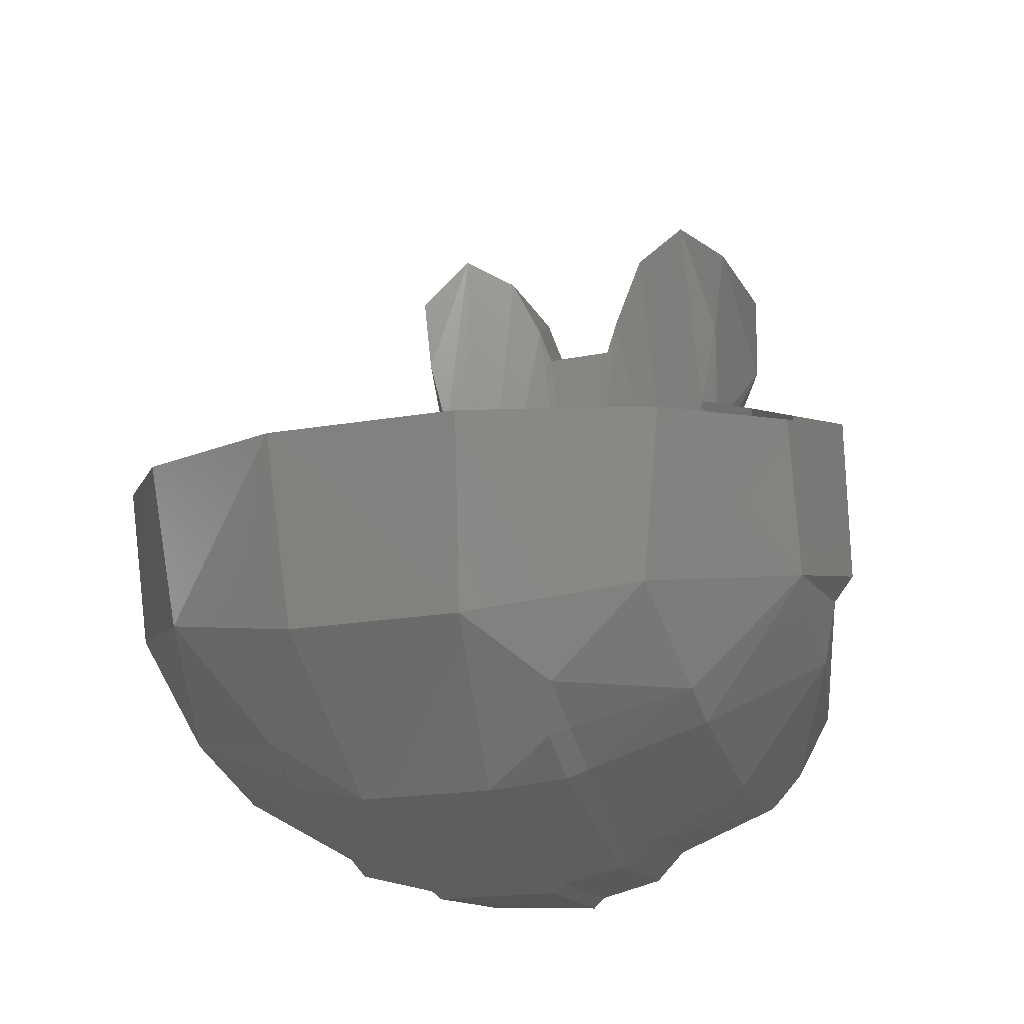
<metadata>
{"format":"stl","ext":"stl","renderer":"f3d","projection":"perspective","resolution":1024,"background":"white","views":[{"elev":-18.4,"azim":-161.1,"up":"+Y"}]}
</metadata>
<code>
# stl→obj: 476 verts, 820 faces
v 0 -1.6 0
v 3.437 -1.6 0.4524
v 3.467 -1.6 0
v 3.349 -1.6 0.8972
v 3.203 -1.6 1.327
v 3.002 -1.6 1.733
v 2.751 -1.6 2.111
v 2.451 -1.6 2.451
v 2.111 -1.6 2.751
v 1.733 -1.6 3.002
v 1.327 -1.6 3.203
v 0.8972 -1.6 3.349
v 0.4524 -1.6 3.437
v 0 -1.6 3.467
v -0.4524 -1.6 3.437
v -0.8972 -1.6 3.349
v -1.327 -1.6 3.203
v -1.733 -1.6 3.002
v -2.111 -1.6 2.751
v -2.451 -1.6 2.451
v -2.751 -1.6 2.111
v -3.002 -1.6 1.733
v -3.203 -1.6 1.327
v -3.349 -1.6 0.8972
v -3.437 -1.6 0.4524
v -3.467 -1.6 0
v -3.437 -1.6 -0.4524
v -3.349 -1.6 -0.8972
v -3.203 -1.6 -1.327
v -3.002 -1.6 -1.733
v -2.751 -1.6 -2.111
v -2.451 -1.6 -2.451
v -2.111 -1.6 -2.751
v -1.733 -1.6 -3.002
v -1.327 -1.6 -3.203
v -0.8972 -1.6 -3.349
v -0.4524 -1.6 -3.437
v 0 -1.6 -3.467
v 0.4524 -1.6 -3.437
v 0.8972 -1.6 -3.349
v 1.327 -1.6 -3.203
v 1.733 -1.6 -3.002
v 2.111 -1.6 -2.751
v 2.451 -1.6 -2.451
v 2.751 -1.6 -2.111
v 3.002 -1.6 -1.733
v 3.203 -1.6 -1.327
v 3.349 -1.6 -0.8972
v 3.437 -1.6 -0.4524
v 5.155 1.2 0.6786
v 5.2 1.2 0
v 5.023 1.2 1.346
v 4.804 1.2 1.99
v 4.503 1.2 2.6
v 4.126 1.2 3.166
v 3.677 1.2 3.677
v 3.166 1.2 4.126
v 2.6 1.2 4.503
v 1.99 1.2 4.804
v 1.346 1.2 5.023
v 0.6786 1.2 5.155
v 0 1.2 5.2
v -0.6786 1.2 5.155
v -1.346 1.2 5.023
v -1.99 1.2 4.804
v -2.6 1.2 4.503
v -3.166 1.2 4.126
v -3.677 1.2 3.677
v -4.126 1.2 3.166
v -4.503 1.2 2.6
v -4.804 1.2 1.99
v -5.023 1.2 1.346
v -5.155 1.2 0.6786
v -5.2 1.2 0
v -5.155 1.2 -0.6786
v -5.023 1.2 -1.346
v -4.804 1.2 -1.99
v -4.503 1.2 -2.6
v -4.126 1.2 -3.166
v -3.677 1.2 -3.677
v -3.166 1.2 -4.126
v -2.6 1.2 -4.503
v -1.99 1.2 -4.804
v -1.346 1.2 -5.023
v -0.6786 1.2 -5.155
v 0 1.2 -5.2
v 0.6786 1.2 -5.155
v 1.346 1.2 -5.023
v 1.99 1.2 -4.804
v 2.6 1.2 -4.503
v 3.166 1.2 -4.126
v 3.677 1.2 -3.677
v 4.126 1.2 -3.166
v 4.503 1.2 -2.6
v 4.804 1.2 -1.99
v 5.023 1.2 -1.346
v 5.155 1.2 -0.6786
v -2.379 0 0.3132
v -2.4 -1.6 0
v -2.4 0 0
v -2.379 -1.6 0.3132
v -2.318 0 0.6211
v -2.318 -1.6 0.6211
v -2.217 0 0.9185
v -2.217 -1.6 0.9185
v -2.078 0 1.2
v -2.078 -1.6 1.2
v -1.904 0 1.461
v -1.904 -1.6 1.461
v -1.697 0 1.697
v -1.697 -1.6 1.697
v -1.461 0 1.904
v -1.461 -1.6 1.904
v -1.2 0 2.078
v -1.2 -1.6 2.078
v -0.9185 0 2.217
v -0.9185 -1.6 2.217
v -0.6211 0 2.318
v -0.6211 -1.6 2.318
v -0.3132 0 2.379
v -0.3132 -1.6 2.379
v 0 0 2.4
v 0 -1.6 2.4
v 0.3132 0 2.379
v 0.3132 -1.6 2.379
v 0.6211 0 2.318
v 0.6211 -1.6 2.318
v 0.9185 0 2.217
v 0.9185 -1.6 2.217
v 1.2 0 2.078
v 1.2 -1.6 2.078
v 1.461 0 1.904
v 1.461 -1.6 1.904
v 1.697 0 1.697
v 1.697 -1.6 1.697
v 1.904 0 1.461
v 1.904 -1.6 1.461
v 2.078 0 1.2
v 2.078 -1.6 1.2
v 2.217 0 0.9185
v 2.217 -1.6 0.9185
v 2.318 0 0.6211
v 2.318 -1.6 0.6211
v 2.379 0 0.3132
v 2.379 -1.6 0.3132
v 2.4 0 0
v 2.4 -1.6 0
v 2.379 0 -0.3132
v 2.379 -1.6 -0.3132
v 2.318 0 -0.6211
v 2.318 -1.6 -0.6211
v 2.217 0 -0.9185
v 2.217 -1.6 -0.9185
v 2.078 0 -1.2
v 2.078 -1.6 -1.2
v 1.904 0 -1.461
v 1.904 -1.6 -1.461
v 1.697 0 -1.697
v 1.697 -1.6 -1.697
v 1.461 0 -1.904
v 1.461 -1.6 -1.904
v 1.2 0 -2.078
v 1.2 -1.6 -2.078
v 0.9185 0 -2.217
v 0.9185 -1.6 -2.217
v 0.6211 0 -2.318
v 0.6211 -1.6 -2.318
v 0.3132 0 -2.379
v 0.3132 -1.6 -2.379
v 0 0 -2.4
v 0 -1.6 -2.4
v -0.3132 0 -2.379
v -0.3132 -1.6 -2.379
v -0.6211 0 -2.318
v -0.6211 -1.6 -2.318
v -0.9185 0 -2.217
v -0.9185 -1.6 -2.217
v -1.2 0 -2.078
v -1.2 -1.6 -2.078
v -1.461 0 -1.904
v -1.461 -1.6 -1.904
v -1.697 0 -1.697
v -1.697 -1.6 -1.697
v -1.904 0 -1.461
v -1.904 -1.6 -1.461
v -2.078 0 -1.2
v -2.078 -1.6 -1.2
v -2.217 0 -0.9185
v -2.217 -1.6 -0.9185
v -2.318 0 -0.6211
v -2.318 -1.6 -0.6211
v -2.379 0 -0.3132
v -2.379 -1.6 -0.3132
v -3.172 0 0.4176
v -3.2 0 0
v -3.2 -1.6 0
v -3.172 -1.6 0.4176
v -3.091 0 0.8282
v -3.091 -1.6 0.8282
v -2.957 0 1.225
v -2.957 -1.6 1.225
v -2.771 0 1.6
v -2.771 -1.6 1.6
v -2.539 0 1.948
v -2.539 -1.6 1.948
v -2.263 0 2.263
v -2.263 -1.6 2.263
v -1.948 0 2.539
v -1.948 -1.6 2.539
v -1.6 0 2.771
v -1.6 -1.6 2.771
v -1.225 0 2.957
v -1.225 -1.6 2.957
v -0.8282 0 3.091
v -0.8282 -1.6 3.091
v -0.4176 0 3.172
v -0.4176 -1.6 3.172
v 0 0 3.2
v 0 -1.6 3.2
v 0.4176 0 3.172
v 0.4176 -1.6 3.172
v 0.8282 0 3.091
v 0.8282 -1.6 3.091
v 1.225 0 2.957
v 1.225 -1.6 2.957
v 1.6 0 2.771
v 1.6 -1.6 2.771
v 1.948 0 2.539
v 1.948 -1.6 2.539
v 2.263 0 2.263
v 2.263 -1.6 2.263
v 2.539 0 1.948
v 2.539 -1.6 1.948
v 2.771 0 1.6
v 2.771 -1.6 1.6
v 2.957 0 1.225
v 2.957 -1.6 1.225
v 3.091 0 0.8282
v 3.091 -1.6 0.8282
v 3.172 0 0.4176
v 3.172 -1.6 0.4176
v 3.2 0 0
v 3.2 -1.6 0
v 3.172 0 -0.4176
v 3.172 -1.6 -0.4176
v 3.091 0 -0.8282
v 3.091 -1.6 -0.8282
v 2.957 0 -1.225
v 2.957 -1.6 -1.225
v 2.771 0 -1.6
v 2.771 -1.6 -1.6
v 2.539 0 -1.948
v 2.539 -1.6 -1.948
v 2.263 0 -2.263
v 2.263 -1.6 -2.263
v 1.948 0 -2.539
v 1.948 -1.6 -2.539
v 1.6 0 -2.771
v 1.6 -1.6 -2.771
v 1.225 0 -2.957
v 1.225 -1.6 -2.957
v 0.8282 0 -3.091
v 0.8282 -1.6 -3.091
v 0.4176 0 -3.172
v 0.4176 -1.6 -3.172
v 0 0 -3.2
v 0 -1.6 -3.2
v -0.4176 0 -3.172
v -0.4176 -1.6 -3.172
v -0.8282 0 -3.091
v -0.8282 -1.6 -3.091
v -1.225 0 -2.957
v -1.225 -1.6 -2.957
v -1.6 0 -2.771
v -1.6 -1.6 -2.771
v -1.948 0 -2.539
v -1.948 -1.6 -2.539
v -2.263 0 -2.263
v -2.263 -1.6 -2.263
v -2.539 0 -1.948
v -2.539 -1.6 -1.948
v -2.771 0 -1.6
v -2.771 -1.6 -1.6
v -2.957 0 -1.225
v -2.957 -1.6 -1.225
v -3.091 0 -0.8282
v -3.091 -1.6 -0.8282
v -3.172 0 -0.4176
v -3.172 -1.6 -0.4176
v 5.557 3.923 2.292
v 4.357 4.695 4.175
v 4.417 2.208 4.618
v 5.537 1.513 2.83
v 4.132 2.063 -4.291
v 3.796 -0.4888 -3.975
v 1.5 1.804 -5.767
v 1.368 -1.05 -5.059
v 5.591 2.446 -2.124
v 5.503 0.0268 -1.584
v 6.003 3.105 0.1192
v 5.981 0.7612 0.6332
v 4.061 1.72 4.54
v 3.142 1.914 5.267
v 2.457 2.83 6.175
v 2.1 2.05 5.377
v 5.177 1.087 2.869
v 2.418 -2.743 -2.651
v 2.53 -3.451 0.4036
v 2.264 -2.876 -2.716
v 2.334 -3.718 0.45
v 1.028 -3.186 -2.875
v 1.096 -4.054 0.3144
v 0.9588 -4.18 0.3732
v 4.393 -2.378 0.4904
v 4.34 -1.866 -1.787
v 2.495 5.62 4.572
v 2.743 5.376 5.28
v 3.677 4.955 3.677
v 4.89 -0.8288 3.455
v 3.875 0.5716 4.697
v 3.309 -0.6972 4.659
v 3.32 -0.096 4.536
v 2.019 1.993 5.747
v 2.139 2.757 6.321
v 1.342 1.951 5.987
v 1.836 -1.399 5.192
v 1.686 -1.526 5.392
v 1.077 2.089 6.263
v 0.666 -1.718 5.914
v 0.8352 -1.62 5.687
v 0.5356 1.927 6.592
v 0.7136 1.988 6.43
v -1.31 -1.046 -5.078
v -1.01 -3.189 -2.889
v 2.333 -2.343 -3.471
v 0.4612 2.492 6.734
v 0.5 2.569 6.718
v 1.368 5.005 7.672
v 2.348 4.681 7.347
v 1.44 5.163 7.524
v 2.255 4.964 7.076
v 2.572 4.822 5.823
v 2.484 4.881 6.709
v 2.798 4.522 5.761
v 2.635 4.565 6.936
v 0.2792 2.92 7.583
v 0.2436 2.886 7.606
v -1.649 2.66 6.396
v -1.5 3.26 7.344
v 0.6344 5.449 7.475
v 0.2968 5.546 7.514
v 0.2488 5.274 7.734
v 0.224 4.332 8.015
v 0.2644 4.33 7.959
v 0.3024 6.028 7.19
v 0.21 5.297 7.759
v 5.689 0.3892 0.7164
v 5.474 -0.74 0.6724
v -0.69 -1.712 5.889
v -0.5704 1.927 6.563
v 4.627 -1.837 2.713
v 4.391 -2.362 2.557
v -0.948 -4.187 0.3728
v 2.464 -3.213 2.705
v 2.25 -3.528 2.716
v 1.078 -3.834 2.856
v 0.9472 -3.902 2.996
v 4.178 -2.037 3.468
v 4.274 -1.424 3.332
v 2.3 -2.841 3.784
v 2.113 -3.091 3.916
v 0.9336 -3.242 4.005
v 0.84 -3.43 4.082
v -0.8304 -4.008 3.016
v -0.8128 -3.427 4.138
v -5.534 1.472 2.817
v -5.17 1.082 2.874
v -4.4 2.106 4.606
v -4.054 1.758 4.569
v -5.625 0.3228 0.7732
v -5.958 0.6852 0.6412
v -1.257 5.159 7.579
v -1.473 5.727 7.546
v -1.802 4.845 7.355
v -2.285 5.484 7.32
v -5.584 0.1424 -1.449
v -4.104 -2.134 -1.774
v -5.48 -0.7372 0.5764
v -4.089 -2.648 0.5508
v -4.911 -0.9564 3.32
v -3.93 0.4664 4.636
v -3.186 1.934 5.247
v -2.025 2.814 6.331
v -2.29 2.031 5.64
v -2.043 2.15 5.84
v -2.355 -1.893 -4.012
v -2.128 -2.55 -3.402
v -2.388 -2.406 -3.2
v -4.078 -1.772 -2.478
v -3.787 -0.4924 -3.982
v -2.133 -3.026 -2.584
v -1.343 2.185 6.079
v -1.008 2.066 6.302
v -5.554 3.901 2.295
v -4.35 4.588 4.181
v -4.124 2.064 -4.299
v -5.588 2.448 -2.13
v -1.486 1.804 -5.771
v -2.43 4.909 5.794
v -3.016 6.935 7.042
v -6.002 3.108 0.118
v -3.468 -0.1336 4.515
v -3.25 -0.9416 4.71
v -1.903 -1.261 5.148
v -1.468 -1.631 5.492
v -0.9248 -1.617 5.669
v -4.559 -2.061 2.605
v -4.054 -2.583 2.674
v -2.421 -2.867 -2.394
v -2.525 -3.458 0.4032
v -2.09 -3.842 0.4208
v -1.141 -4.061 0.3364
v -4.005 -2.278 3.46
v -4.342 -1.703 3.244
v -2.46 -3.189 2.796
v -2.009 -3.63 2.865
v -1.04 -3.859 2.905
v -2.32 -2.811 3.78
v -1.879 -3.222 3.957
v -1.018 -3.22 4.065
v 4.804 4.026 1.99
v 5.2 3.229 0
v 4.804 2.59 -1.99
v 0.2448 5.614 7.508
v -0.342 5.872 7.294
v 3.677 2.162 -3.677
v 1.99 1.998 -4.804
v -3.677 2.181 -3.677
v -1.99 2.01 -4.804
v 0 1.948 -5.2
v -5.2 3.185 0
v -4.804 2.561 -1.99
v -3.677 4.943 3.677
v -2.512 5.568 4.633
v -2.608 5.407 5.44
v -4.804 4.064 1.99
v 2.152 3.168 7.302
v 1.514 5.703 7.461
v 2.414 5.385 7.114
v 2.29 9.111 7.005
v 2.213 8.471 7.171
v 2.982 8.368 6.853
v 1.26 8.54 7.088
v 1.978 7.184 7.33
v 0.8876 7.475 7.226
v 0.6348 5.99 7.394
v 0.82 7.6 5.199
v 0.5996 6.995 5.215
v 1.318 8.61 5.051
v 2.959 6.946 6.988
v 2.789 6.876 4.452
v 2.904 8.144 4.392
v 2.156 9.085 4.761
v -1.909 7.21 7.414
v -2.184 8.496 7.21
v -3.06 8.39 6.97
v -2.286 9.337 6.975
v -1.199 8.571 7.136
v -0.754 7.493 7.249
v -0.5312 7.011 5.195
v -1.246 8.726 5.05
v -2.151 9.159 4.753
v -3.049 8.324 4.402
v -0.7216 7.58 5.182
v -0.026 5.626 5.2
v -2.821 6.981 4.574
f 1 2 3
f 1 4 2
f 1 5 4
f 1 6 5
f 1 7 6
f 1 8 7
f 1 9 8
f 1 10 9
f 1 11 10
f 1 12 11
f 1 13 12
f 1 14 13
f 1 15 14
f 1 16 15
f 1 17 16
f 1 18 17
f 1 19 18
f 1 20 19
f 1 21 20
f 1 22 21
f 1 23 22
f 1 24 23
f 1 25 24
f 1 26 25
f 1 27 26
f 1 28 27
f 1 29 28
f 1 30 29
f 1 31 30
f 1 32 31
f 1 33 32
f 1 34 33
f 1 35 34
f 1 36 35
f 1 37 36
f 1 38 37
f 1 39 38
f 1 40 39
f 1 41 40
f 1 42 41
f 1 43 42
f 1 44 43
f 1 45 44
f 1 46 45
f 1 47 46
f 1 48 47
f 1 49 48
f 1 3 49
f 2 50 51
f 51 3 2
f 4 52 50
f 50 2 4
f 5 53 52
f 52 4 5
f 6 54 53
f 53 5 6
f 7 55 54
f 54 6 7
f 8 56 55
f 55 7 8
f 9 57 56
f 56 8 9
f 10 58 57
f 57 9 10
f 11 59 58
f 58 10 11
f 12 60 59
f 59 11 12
f 13 61 60
f 60 12 13
f 14 62 61
f 61 13 14
f 15 63 62
f 62 14 15
f 16 64 63
f 63 15 16
f 17 65 64
f 64 16 17
f 18 66 65
f 65 17 18
f 19 67 66
f 66 18 19
f 20 68 67
f 67 19 20
f 21 69 68
f 68 20 21
f 22 70 69
f 69 21 22
f 23 71 70
f 70 22 23
f 24 72 71
f 71 23 24
f 25 73 72
f 72 24 25
f 26 74 73
f 73 25 26
f 27 75 74
f 74 26 27
f 28 76 75
f 75 27 28
f 29 77 76
f 76 28 29
f 30 78 77
f 77 29 30
f 31 79 78
f 78 30 31
f 32 80 79
f 79 31 32
f 33 81 80
f 80 32 33
f 34 82 81
f 81 33 34
f 35 83 82
f 82 34 35
f 36 84 83
f 83 35 36
f 37 85 84
f 84 36 37
f 38 86 85
f 85 37 38
f 39 87 86
f 86 38 39
f 40 88 87
f 87 39 40
f 41 89 88
f 88 40 41
f 42 90 89
f 89 41 42
f 43 91 90
f 90 42 43
f 44 92 91
f 91 43 44
f 45 93 92
f 92 44 45
f 46 94 93
f 93 45 46
f 47 95 94
f 94 46 47
f 48 96 95
f 95 47 48
f 49 97 96
f 96 48 49
f 3 51 97
f 97 49 3
f 98 99 100
f 99 98 101
f 102 101 98
f 101 102 103
f 104 103 102
f 103 104 105
f 106 105 104
f 105 106 107
f 108 107 106
f 107 108 109
f 110 109 108
f 109 110 111
f 112 111 110
f 111 112 113
f 114 113 112
f 113 114 115
f 116 115 114
f 115 116 117
f 118 117 116
f 117 118 119
f 120 119 118
f 119 120 121
f 122 121 120
f 121 122 123
f 124 123 122
f 123 124 125
f 126 125 124
f 125 126 127
f 128 127 126
f 127 128 129
f 130 129 128
f 129 130 131
f 132 131 130
f 131 132 133
f 134 133 132
f 133 134 135
f 136 135 134
f 135 136 137
f 138 137 136
f 137 138 139
f 140 139 138
f 139 140 141
f 142 141 140
f 141 142 143
f 144 143 142
f 143 144 145
f 146 145 144
f 145 146 147
f 148 147 146
f 147 148 149
f 150 149 148
f 149 150 151
f 152 151 150
f 151 152 153
f 154 153 152
f 153 154 155
f 156 155 154
f 155 156 157
f 158 157 156
f 157 158 159
f 160 159 158
f 159 160 161
f 162 161 160
f 161 162 163
f 164 163 162
f 163 164 165
f 166 165 164
f 165 166 167
f 168 167 166
f 167 168 169
f 170 169 168
f 169 170 171
f 172 171 170
f 171 172 173
f 174 173 172
f 173 174 175
f 176 175 174
f 175 176 177
f 178 177 176
f 177 178 179
f 180 179 178
f 179 180 181
f 182 181 180
f 181 182 183
f 184 183 182
f 183 184 185
f 186 185 184
f 185 186 187
f 188 187 186
f 187 188 189
f 190 189 188
f 189 190 191
f 192 191 190
f 191 192 193
f 100 193 192
f 193 100 99
f 194 195 196
f 196 197 194
f 198 194 197
f 197 199 198
f 200 198 199
f 199 201 200
f 202 200 201
f 201 203 202
f 204 202 203
f 203 205 204
f 206 204 205
f 205 207 206
f 208 206 207
f 207 209 208
f 210 208 209
f 209 211 210
f 212 210 211
f 211 213 212
f 214 212 213
f 213 215 214
f 216 214 215
f 215 217 216
f 218 216 217
f 217 219 218
f 220 218 219
f 219 221 220
f 222 220 221
f 221 223 222
f 224 222 223
f 223 225 224
f 226 224 225
f 225 227 226
f 228 226 227
f 227 229 228
f 230 228 229
f 229 231 230
f 232 230 231
f 231 233 232
f 234 232 233
f 233 235 234
f 236 234 235
f 235 237 236
f 238 236 237
f 237 239 238
f 240 238 239
f 239 241 240
f 242 240 241
f 241 243 242
f 244 242 243
f 243 245 244
f 246 244 245
f 245 247 246
f 248 246 247
f 247 249 248
f 250 248 249
f 249 251 250
f 252 250 251
f 251 253 252
f 254 252 253
f 253 255 254
f 256 254 255
f 255 257 256
f 258 256 257
f 257 259 258
f 260 258 259
f 259 261 260
f 262 260 261
f 261 263 262
f 264 262 263
f 263 265 264
f 266 264 265
f 265 267 266
f 268 266 267
f 267 269 268
f 270 268 269
f 269 271 270
f 272 270 271
f 271 273 272
f 274 272 273
f 273 275 274
f 276 274 275
f 275 277 276
f 278 276 277
f 277 279 278
f 280 278 279
f 279 281 280
f 282 280 281
f 281 283 282
f 284 282 283
f 283 285 284
f 286 284 285
f 285 287 286
f 288 286 287
f 287 289 288
f 195 288 289
f 289 196 195
f 195 194 98
f 98 100 195
f 194 198 102
f 102 98 194
f 198 200 104
f 104 102 198
f 200 202 106
f 106 104 200
f 202 204 108
f 108 106 202
f 204 206 110
f 110 108 204
f 206 208 112
f 112 110 206
f 208 210 114
f 114 112 208
f 210 212 116
f 116 114 210
f 212 214 118
f 118 116 212
f 214 216 120
f 120 118 214
f 216 218 122
f 122 120 216
f 218 220 124
f 124 122 218
f 220 222 126
f 126 124 220
f 222 224 128
f 128 126 222
f 224 226 130
f 130 128 224
f 226 228 132
f 132 130 226
f 228 230 134
f 134 132 228
f 230 232 136
f 136 134 230
f 232 234 138
f 138 136 232
f 234 236 140
f 140 138 234
f 236 238 142
f 142 140 236
f 238 240 144
f 144 142 238
f 240 242 146
f 146 144 240
f 242 244 148
f 148 146 242
f 244 246 150
f 150 148 244
f 246 248 152
f 152 150 246
f 248 250 154
f 154 152 248
f 250 252 156
f 156 154 250
f 252 254 158
f 158 156 252
f 254 256 160
f 160 158 254
f 256 258 162
f 162 160 256
f 258 260 164
f 164 162 258
f 260 262 166
f 166 164 260
f 262 264 168
f 168 166 262
f 264 266 170
f 170 168 264
f 266 268 172
f 172 170 266
f 268 270 174
f 174 172 268
f 270 272 176
f 176 174 270
f 272 274 178
f 178 176 272
f 274 276 180
f 180 178 274
f 276 278 182
f 182 180 276
f 278 280 184
f 184 182 278
f 280 282 186
f 186 184 280
f 282 284 188
f 188 186 282
f 284 286 190
f 190 188 284
f 286 288 192
f 192 190 286
f 288 195 100
f 100 192 288
f 290 291 292
f 292 293 290
f 294 295 296
f 296 295 297
f 298 299 294
f 294 299 295
f 300 301 298
f 298 301 299
f 300 290 293
f 293 301 300
f 302 292 303
f 303 292 304
f 304 305 303
f 293 292 306
f 306 292 302
f 307 308 309
f 309 308 310
f 311 312 313
f 312 311 309
f 309 310 312
f 314 308 315
f 315 308 307
f 316 317 318
f 318 317 291
f 319 306 320
f 320 306 302
f 320 302 303
f 321 322 323
f 323 322 305
f 305 304 323
f 323 304 324
f 325 326 323
f 323 326 321
f 326 325 327
f 327 325 328
f 329 330 331
f 331 330 332
f 327 328 330
f 330 328 332
f 333 297 311
f 311 334 333
f 307 335 315
f 315 335 295
f 295 335 297
f 309 311 335
f 297 335 311
f 299 315 295
f 331 332 336
f 336 332 337
f 324 337 328
f 337 332 328
f 328 325 324
f 325 323 324
f 338 339 340
f 340 339 341
f 342 343 344
f 344 343 345
f 304 292 344
f 344 292 291
f 342 344 317
f 291 317 344
f 337 346 336
f 336 346 347
f 336 347 348
f 348 347 349
f 340 350 338
f 351 352 350
f 338 350 352
f 347 346 353
f 353 346 354
f 339 345 341
f 341 345 343
f 355 351 350
f 356 353 352
f 352 353 354
f 357 301 306
f 306 301 293
f 357 306 358
f 358 306 319
f 359 329 331
f 331 360 359
f 319 361 358
f 362 314 361
f 314 358 361
f 311 313 363
f 363 334 311
f 364 308 362
f 362 308 314
f 308 364 310
f 310 364 365
f 366 312 310
f 310 365 366
f 312 366 313
f 313 366 367
f 368 369 321
f 321 369 322
f 326 370 321
f 321 370 368
f 370 326 371
f 371 326 327
f 330 372 327
f 327 372 371
f 329 373 330
f 330 373 372
f 367 374 313
f 313 374 363
f 359 375 329
f 329 375 373
f 376 377 378
f 378 377 379
f 377 376 380
f 380 376 381
f 382 383 384
f 384 349 382
f 384 383 385
f 386 387 388
f 388 387 389
f 377 380 390
f 390 380 388
f 379 377 391
f 391 377 390
f 391 392 379
f 379 392 378
f 378 392 393
f 392 394 393
f 394 395 393
f 396 397 398
f 398 399 396
f 387 386 399
f 399 386 400
f 399 400 396
f 400 333 396
f 333 334 396
f 396 334 397
f 397 334 401
f 395 402 393
f 393 402 348
f 360 336 348
f 348 402 403
f 348 403 360
f 360 331 336
f 404 376 378
f 378 405 404
f 400 386 406
f 406 386 407
f 333 400 408
f 408 400 406
f 296 297 333
f 333 408 296
f 409 385 410
f 385 409 384
f 411 381 376
f 376 404 411
f 394 392 412
f 412 392 391
f 413 395 412
f 412 395 394
f 402 395 414
f 414 395 413
f 415 403 414
f 414 403 402
f 360 403 416
f 416 403 415
f 359 360 416
f 390 388 417
f 418 417 389
f 417 388 389
f 419 420 387
f 387 420 389
f 401 421 419
f 419 421 420
f 334 422 401
f 401 422 421
f 334 363 422
f 418 423 417
f 417 423 424
f 418 389 420
f 420 425 418
f 426 425 421
f 421 425 420
f 422 427 421
f 421 427 426
f 374 427 363
f 363 427 422
f 423 413 424
f 424 413 412
f 414 413 428
f 428 413 423
f 414 428 415
f 415 428 429
f 416 415 430
f 430 415 429
f 375 359 416
f 416 430 375
f 318 291 431
f 431 291 290
f 432 300 433
f 433 300 298
f 300 432 290
f 290 432 431
f 434 356 351
f 351 356 352
f 434 351 355
f 355 435 434
f 382 434 435
f 435 383 382
f 294 296 436
f 437 436 296
f 294 436 298
f 298 436 433
f 406 438 408
f 438 439 408
f 437 296 408
f 408 440 437
f 439 440 408
f 411 441 407
f 407 441 442
f 407 442 406
f 406 442 438
f 443 405 444
f 444 405 445
f 405 443 404
f 404 443 446
f 404 446 411
f 411 446 441
f 418 425 423
f 423 425 428
f 429 428 426
f 426 428 425
f 430 429 427
f 427 429 426
f 375 430 374
f 374 430 427
f 367 373 374
f 374 373 375
f 370 364 368
f 368 364 362
f 362 361 368
f 368 361 369
f 335 307 309
f 397 401 398
f 398 401 419
f 398 419 399
f 399 419 387
f 365 364 371
f 371 364 370
f 365 371 366
f 366 371 372
f 373 367 372
f 372 367 366
f 304 344 345
f 346 337 447
f 447 337 324
f 354 447 339
f 339 338 354
f 354 346 447
f 338 352 354
f 447 324 304
f 447 304 345
f 345 339 447
f 349 347 353
f 353 382 349
f 409 393 384
f 393 348 349
f 349 384 393
f 405 378 409
f 445 405 409
f 409 378 393
f 424 412 390
f 390 412 391
f 417 424 390
f 320 303 322
f 322 303 305
f 320 322 319
f 319 322 369
f 361 319 369
f 448 340 449
f 449 340 341
f 450 451 452
f 453 451 450
f 451 453 454
f 454 453 455
f 455 456 454
f 454 456 448
f 456 350 448
f 448 350 340
f 457 458 455
f 455 453 457
f 456 455 355
f 455 458 355
f 457 453 459
f 460 461 462
f 462 452 460
f 460 452 454
f 454 452 451
f 459 453 450
f 450 463 459
f 460 449 343
f 316 461 317
f 461 460 317
f 448 449 454
f 454 449 460
f 410 385 464
f 464 385 383
f 465 466 464
f 464 466 410
f 466 465 467
f 465 464 468
f 468 464 469
f 467 465 468
f 464 383 469
f 469 383 435
f 435 355 470
f 470 355 458
f 450 452 463
f 463 452 462
f 468 471 467
f 467 471 472
f 473 466 467
f 467 472 473
f 471 468 474
f 474 468 469
f 435 470 469
f 469 470 474
f 458 475 470
f 476 445 410
f 410 473 476
f 476 444 445
f 410 445 409
f 410 466 473
f 355 350 456
f 343 317 460
f 343 342 317
f 343 449 341
f 299 358 315
f 315 358 314
f 299 301 357
f 358 299 357
f 388 380 386
f 407 386 381
f 381 411 407
f 381 386 380
f 353 356 382
f 382 356 434
f 440 86 89
f 89 437 440
f 436 437 89
f 89 92 436
f 436 92 95
f 95 433 436
f 83 86 440
f 440 439 83
f 80 83 439
f 439 438 80
f 77 80 438
f 438 442 77
f 74 77 442
f 442 441 74
f 71 74 441
f 441 446 71
f 68 71 446
f 446 443 68
f 433 95 51
f 51 432 433
f 432 51 53
f 53 431 432
f 318 431 53
f 53 56 318
f 68 443 444
f 444 65 68
f 473 472 476
f 476 472 444
f 65 444 472
f 472 471 65
f 65 471 474
f 474 62 65
f 62 474 470
f 62 470 475
f 56 59 318
f 318 59 316
f 463 462 461
f 463 461 316
f 463 316 59
f 59 62 457
f 459 463 59
f 457 459 59
f 457 62 458
f 458 62 475

</code>
